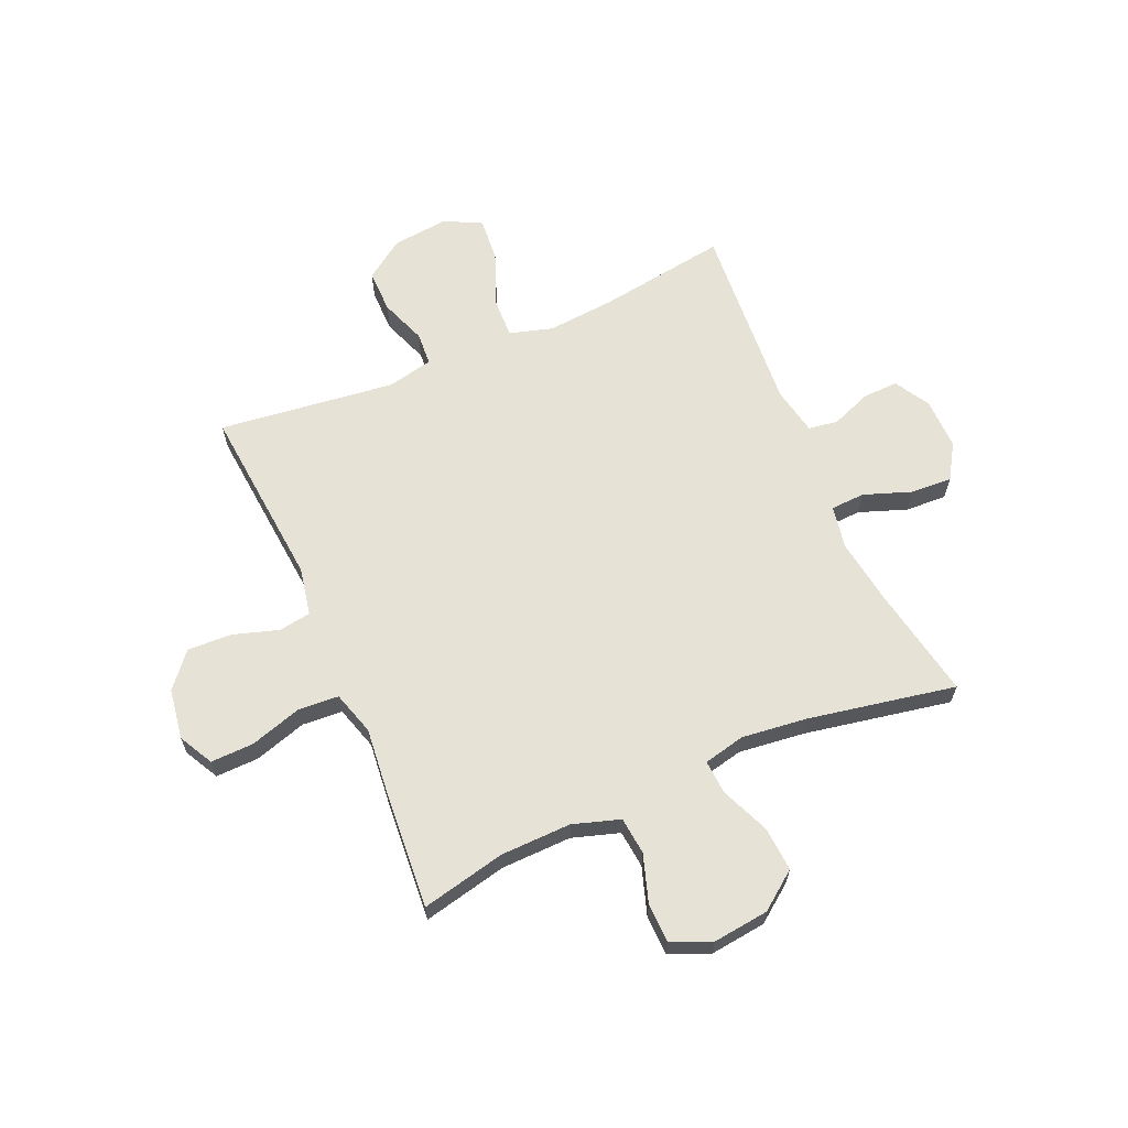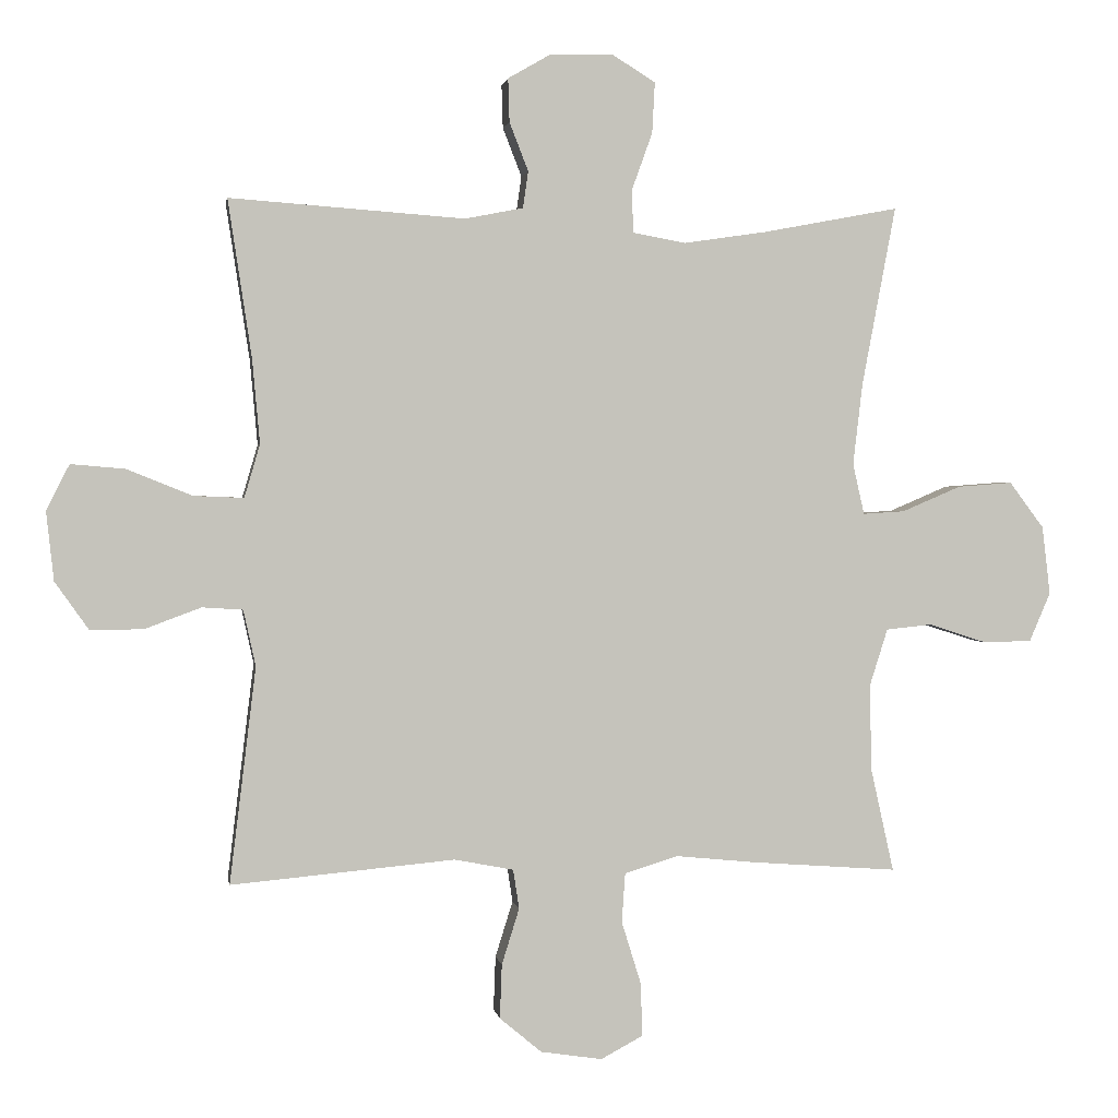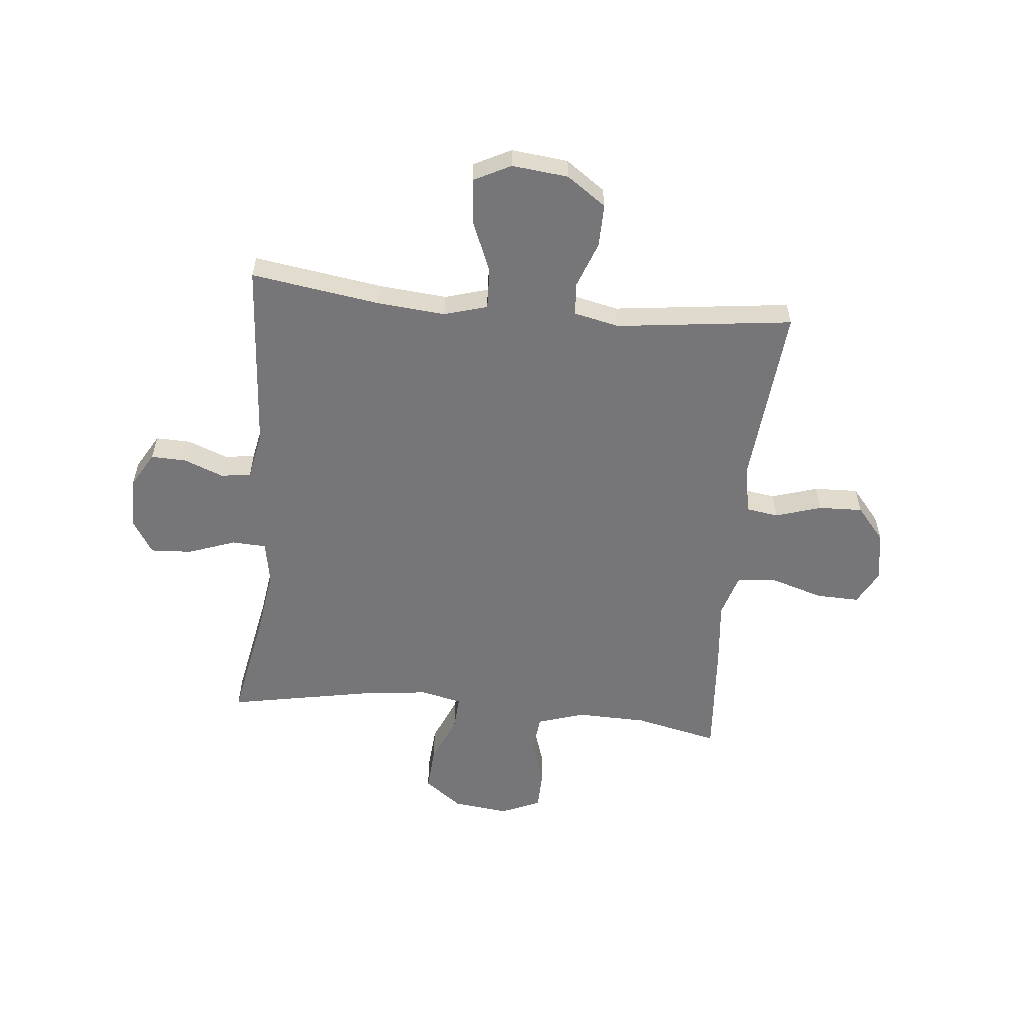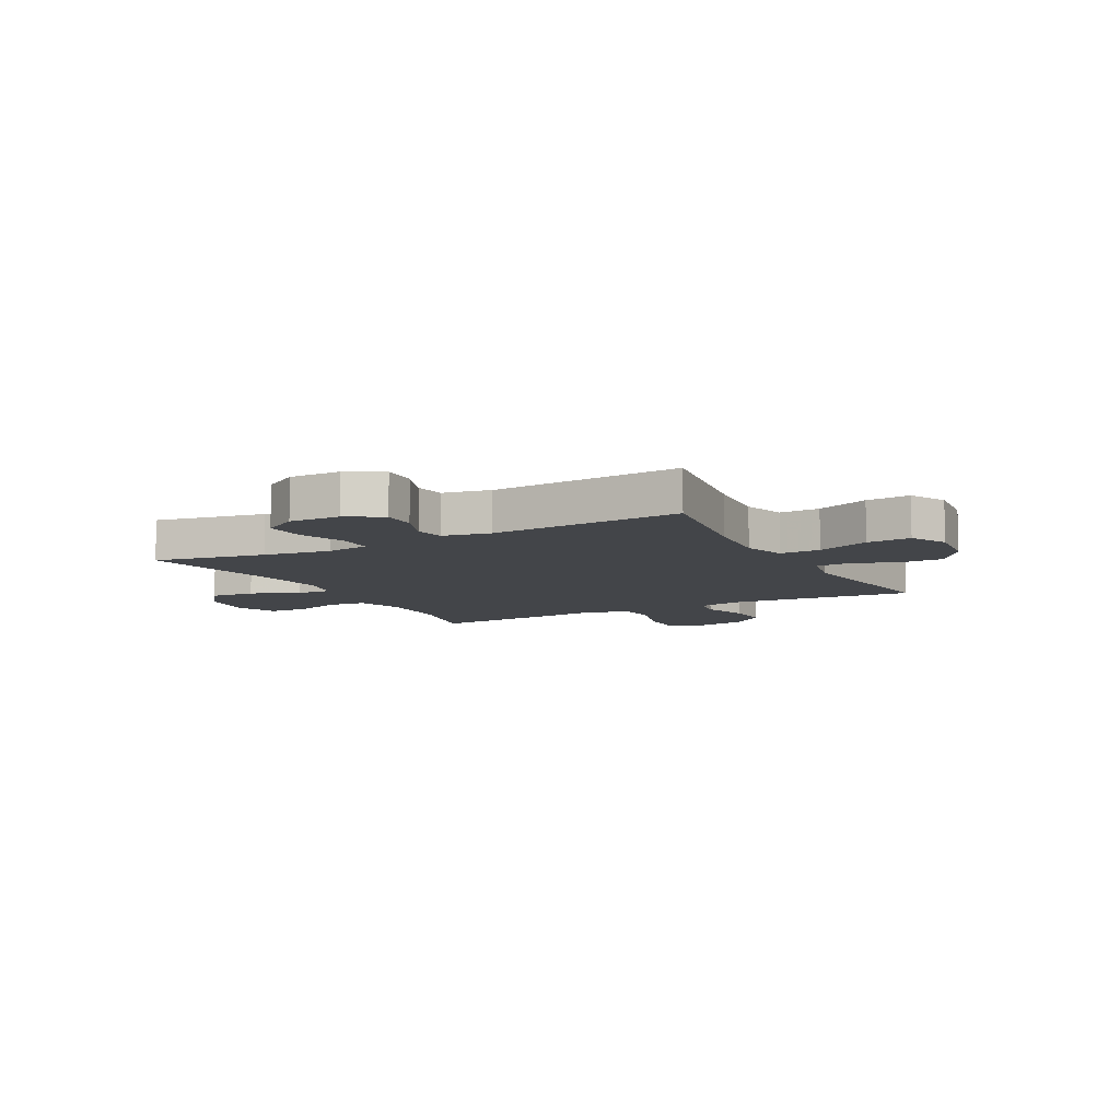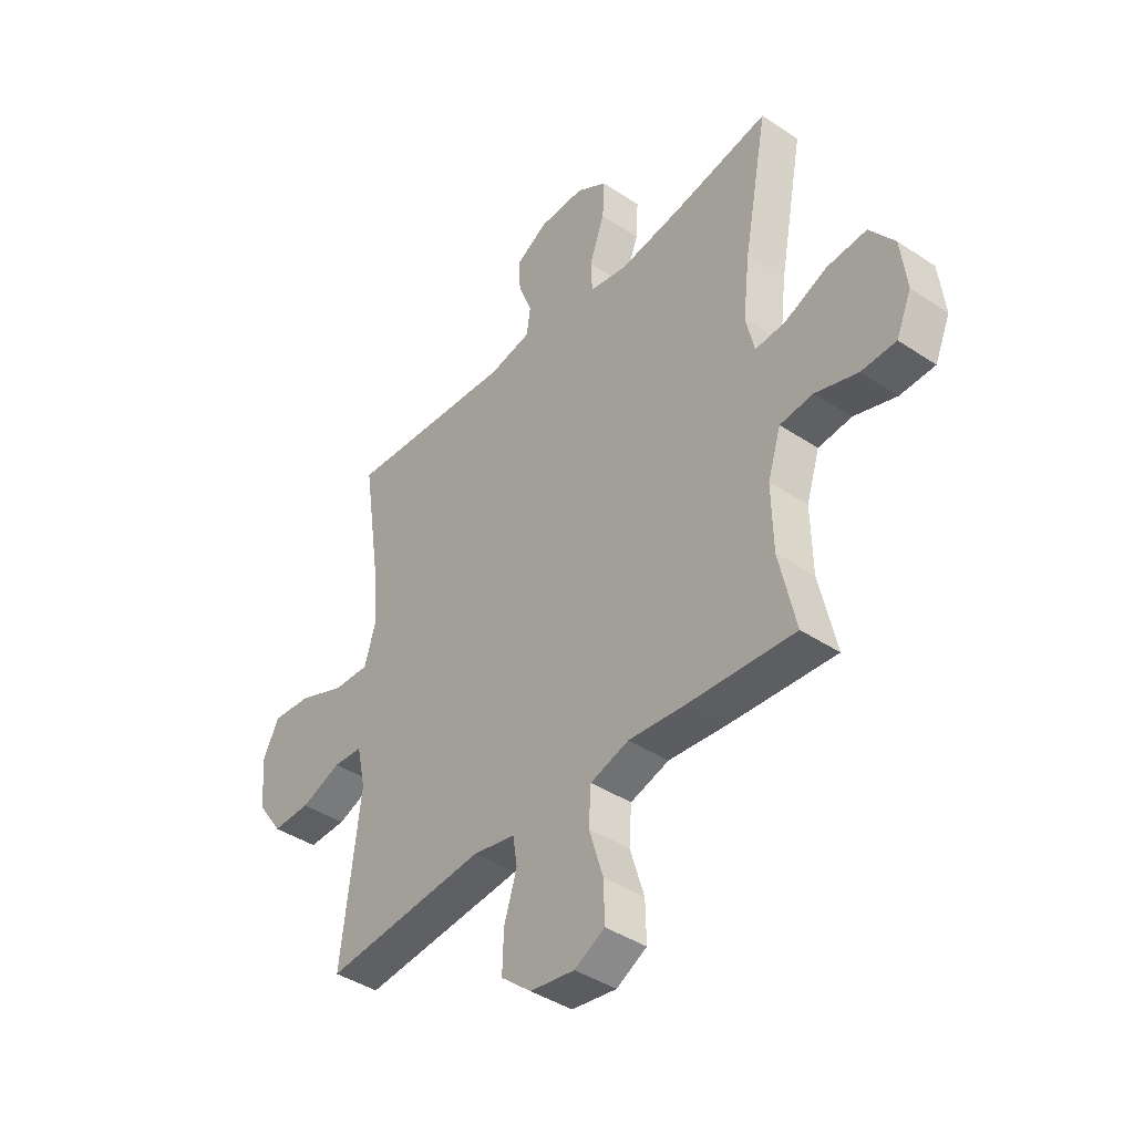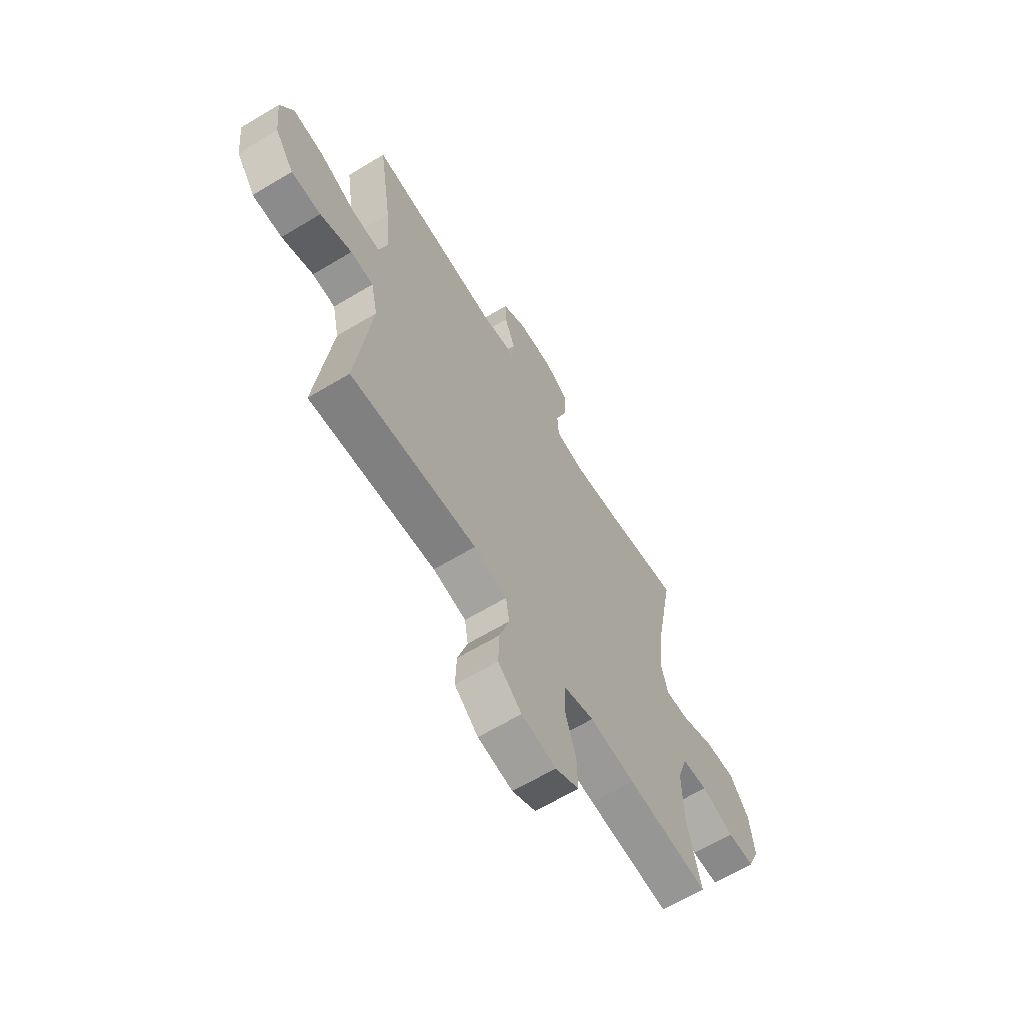
<metadata>
{"format":"obj","ext":"obj","renderer":"f3d","projection":"perspective","resolution":1024,"background":"white","views":[{"elev":64.0,"azim":-113.5,"up":"+Y"},{"elev":1.6,"azim":170.9,"up":"+Z"},{"elev":-56.9,"azim":84.4,"up":"+Y"},{"elev":-8.7,"azim":28.1,"up":"+Y"},{"elev":-41.4,"azim":-128.8,"up":"+Z"},{"elev":-64.4,"azim":121.2,"up":"+Z"}]}
</metadata>
<code>
v -0.5 0.07 -0.5
v -0.466 0.07 -0.348
v -0.463 0.07 -0.22
v -0.49 0.07 -0.135
v -0.558 0.07 -0.128
v -0.644 0.07 -0.156
v -0.715 0.07 -0.154
v -0.746 0.07 -0.082
v -0.734 0.07 0.019
v -0.683 0.07 0.087
v -0.602 0.07 0.081
v -0.515 0.07 0.044
v -0.453 0.07 0.04
v -0.436 0.07 0.115
v -0.45 0.07 0.235
v -0.5 0.07 0.5
v -0.299 0.07 0.462
v -0.177 0.07 0.444
v -0.099 0.07 0.458
v -0.096 0.07 0.52
v -0.127 0.07 0.606
v -0.131 0.07 0.681
v -0.068 0.07 0.72
v 0.025 0.07 0.719
v 0.089 0.07 0.682
v 0.087 0.07 0.618
v 0.059 0.07 0.546
v 0.067 0.07 0.492
v 0.153 0.07 0.475
v 0.5 0.07 0.5
v 0.465 0.07 0.267
v 0.454 0.07 0.143
v 0.477 0.07 0.065
v 0.551 0.07 0.068
v 0.647 0.07 0.107
v 0.727 0.07 0.114
v 0.761 0.07 0.047
v 0.75 0.07 -0.055
v 0.7 0.07 -0.126
v 0.622 0.07 -0.125
v 0.539 0.07 -0.094
v 0.479 0.07 -0.098
v 0.461 0.07 -0.181
v 0.5 0.07 -0.5
v 0.169 0.07 -0.47
v 0.082 0.07 -0.487
v 0.073 0.07 -0.545
v 0.099 0.07 -0.628
v 0.102 0.07 -0.708
v 0.04 0.07 -0.76
v -0.051 0.07 -0.774
v -0.113 0.07 -0.741
v -0.111 0.07 -0.663
v -0.082 0.07 -0.569
v -0.087 0.07 -0.496
v -0.166 0.07 -0.472
v -0.285 0.07 -0.484
v -0.5 0 -0.5
v -0.466 0 -0.348
v -0.463 0 -0.22
v -0.49 0 -0.135
v -0.558 0 -0.128
v -0.644 0 -0.156
v -0.715 0 -0.154
v -0.746 0 -0.082
v -0.734 0 0.019
v -0.683 0 0.087
v -0.602 0 0.081
v -0.515 0 0.044
v -0.453 0 0.04
v -0.436 0 0.115
v -0.45 0 0.235
v -0.5 0 0.5
v -0.299 0 0.462
v -0.177 0 0.444
v -0.099 0 0.458
v -0.096 0 0.52
v -0.127 0 0.606
v -0.131 0 0.681
v -0.068 0 0.72
v 0.025 0 0.719
v 0.089 0 0.682
v 0.087 0 0.618
v 0.059 0 0.546
v 0.067 0 0.492
v 0.153 0 0.475
v 0.5 0 0.5
v 0.465 0 0.267
v 0.454 0 0.143
v 0.477 0 0.065
v 0.551 0 0.068
v 0.647 0 0.107
v 0.727 0 0.114
v 0.761 0 0.047
v 0.75 0 -0.055
v 0.7 0 -0.126
v 0.622 0 -0.125
v 0.539 0 -0.094
v 0.479 0 -0.098
v 0.461 0 -0.181
v 0.5 0 -0.5
v 0.169 0 -0.47
v 0.082 0 -0.487
v 0.073 0 -0.545
v 0.099 0 -0.628
v 0.102 0 -0.708
v 0.04 0 -0.76
v -0.051 0 -0.774
v -0.113 0 -0.741
v -0.111 0 -0.663
v -0.082 0 -0.569
v -0.087 0 -0.496
v -0.166 0 -0.472
v -0.285 0 -0.484
f 56 57 1 2
f 55 56 2 3
f 52 53 54
f 51 52 54
f 50 51 54
f 49 50 54
f 48 49 54
f 47 48 54
f 46 47 54 55
f 55 3 4
f 46 55 4
f 45 46 4
f 43 44 45 4
f 39 40 41
f 38 39 41
f 37 38 41
f 36 37 41
f 35 36 41
f 34 35 41
f 33 34 41 42
f 43 4 5
f 42 43 5
f 33 42 5
f 32 33 5
f 29 30 31
f 31 32 5
f 29 31 5
f 28 29 5
f 25 26 27
f 24 25 27
f 23 24 27
f 22 23 27
f 21 22 27
f 20 21 27
f 19 20 27 28
f 15 16 17
f 14 15 17 18
f 13 14 18 19
f 10 11 12
f 9 10 12
f 8 9 12
f 7 8 12
f 6 7 12
f 5 6 12
f 5 12 13
f 5 13 19 28
f 59 58 114 113
f 60 59 113 112
f 111 110 109
f 111 109 108
f 111 108 107
f 111 107 106
f 111 106 105
f 111 105 104
f 112 111 104 103
f 61 60 112
f 61 112 103
f 61 103 102
f 61 102 101 100
f 98 97 96
f 98 96 95
f 98 95 94
f 98 94 93
f 98 93 92
f 98 92 91
f 99 98 91 90
f 62 61 100
f 62 100 99
f 62 99 90
f 62 90 89
f 88 87 86
f 62 89 88
f 62 88 86
f 62 86 85
f 84 83 82
f 84 82 81
f 84 81 80
f 84 80 79
f 84 79 78
f 84 78 77
f 85 84 77 76
f 74 73 72
f 75 74 72 71
f 76 75 71 70
f 69 68 67
f 69 67 66
f 69 66 65
f 69 65 64
f 69 64 63
f 69 63 62
f 70 69 62
f 85 76 70 62
f 1 58 59 2
f 2 59 60 3
f 3 60 61 4
f 4 61 62 5
f 5 62 63 6
f 6 63 64 7
f 7 64 65 8
f 8 65 66 9
f 9 66 67 10
f 10 67 68 11
f 11 68 69 12
f 12 69 70 13
f 13 70 71 14
f 14 71 72 15
f 15 72 73 16
f 16 73 74 17
f 17 74 75 18
f 18 75 76 19
f 19 76 77 20
f 20 77 78 21
f 21 78 79 22
f 22 79 80 23
f 23 80 81 24
f 24 81 82 25
f 25 82 83 26
f 26 83 84 27
f 27 84 85 28
f 28 85 86 29
f 29 86 87 30
f 30 87 88 31
f 31 88 89 32
f 32 89 90 33
f 33 90 91 34
f 34 91 92 35
f 35 92 93 36
f 36 93 94 37
f 37 94 95 38
f 38 95 96 39
f 39 96 97 40
f 40 97 98 41
f 41 98 99 42
f 42 99 100 43
f 43 100 101 44
f 44 101 102 45
f 45 102 103 46
f 46 103 104 47
f 47 104 105 48
f 48 105 106 49
f 49 106 107 50
f 50 107 108 51
f 51 108 109 52
f 52 109 110 53
f 53 110 111 54
f 54 111 112 55
f 55 112 113 56
f 56 113 114 57
f 57 114 58 1

</code>
